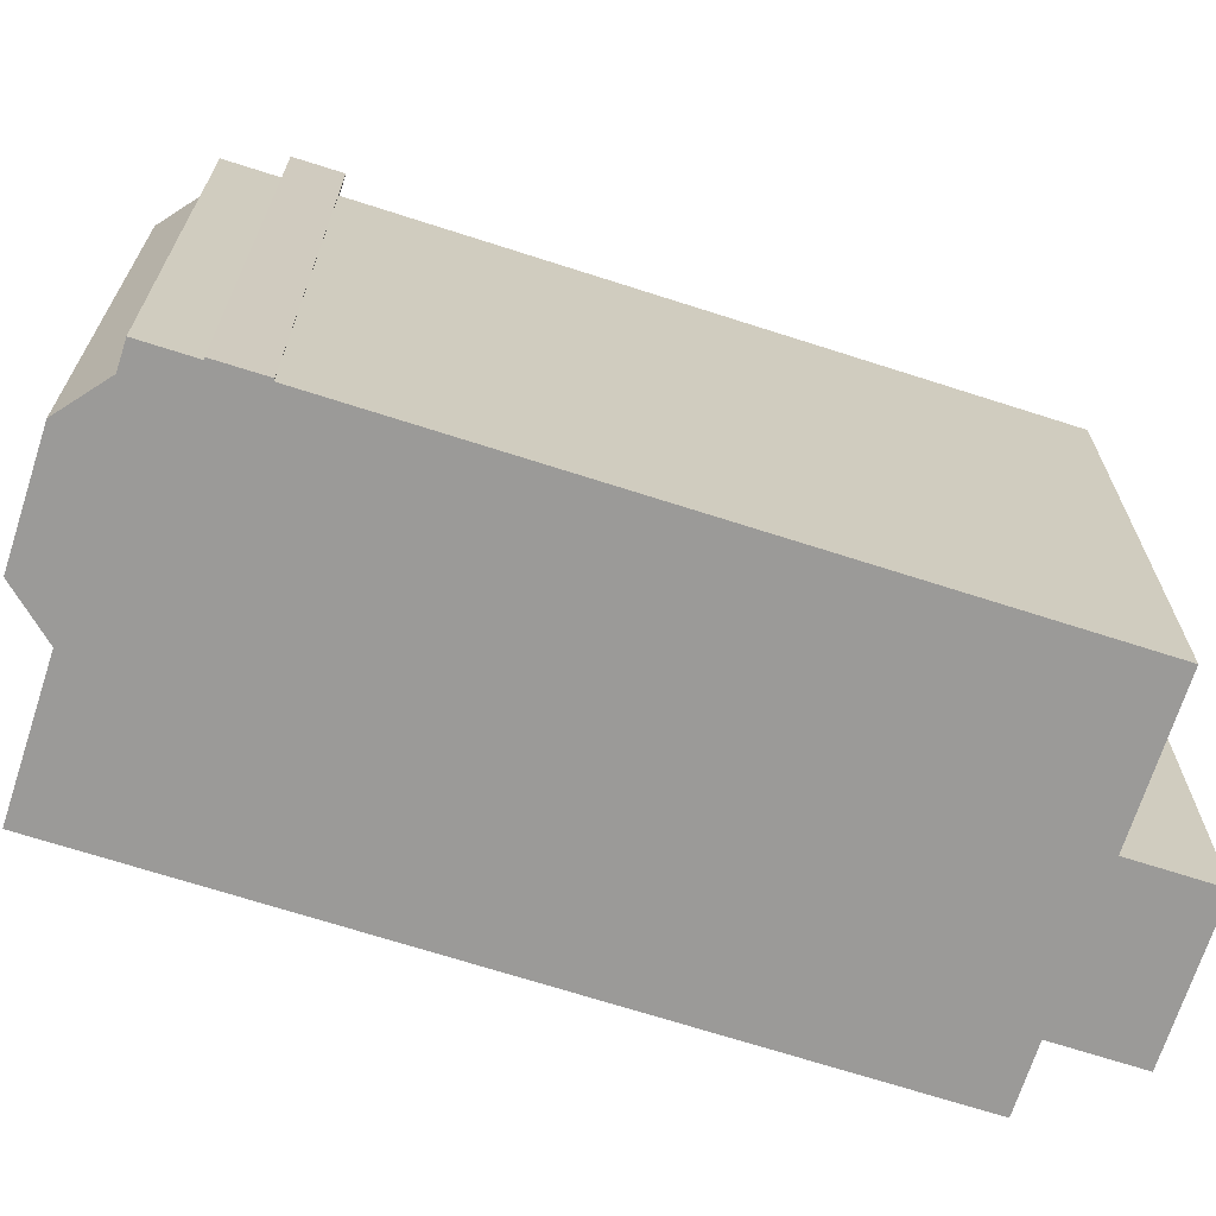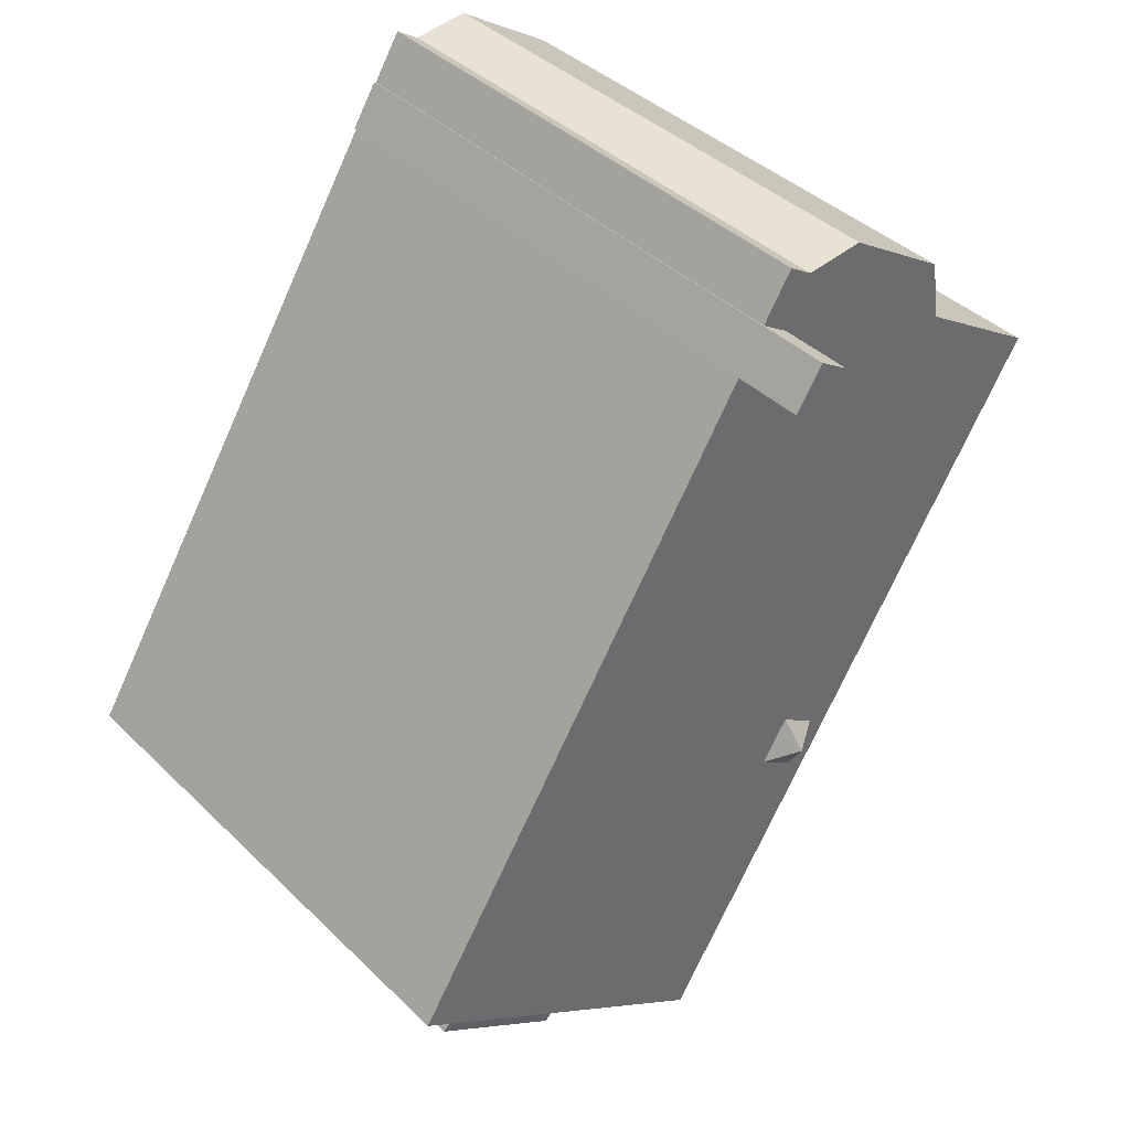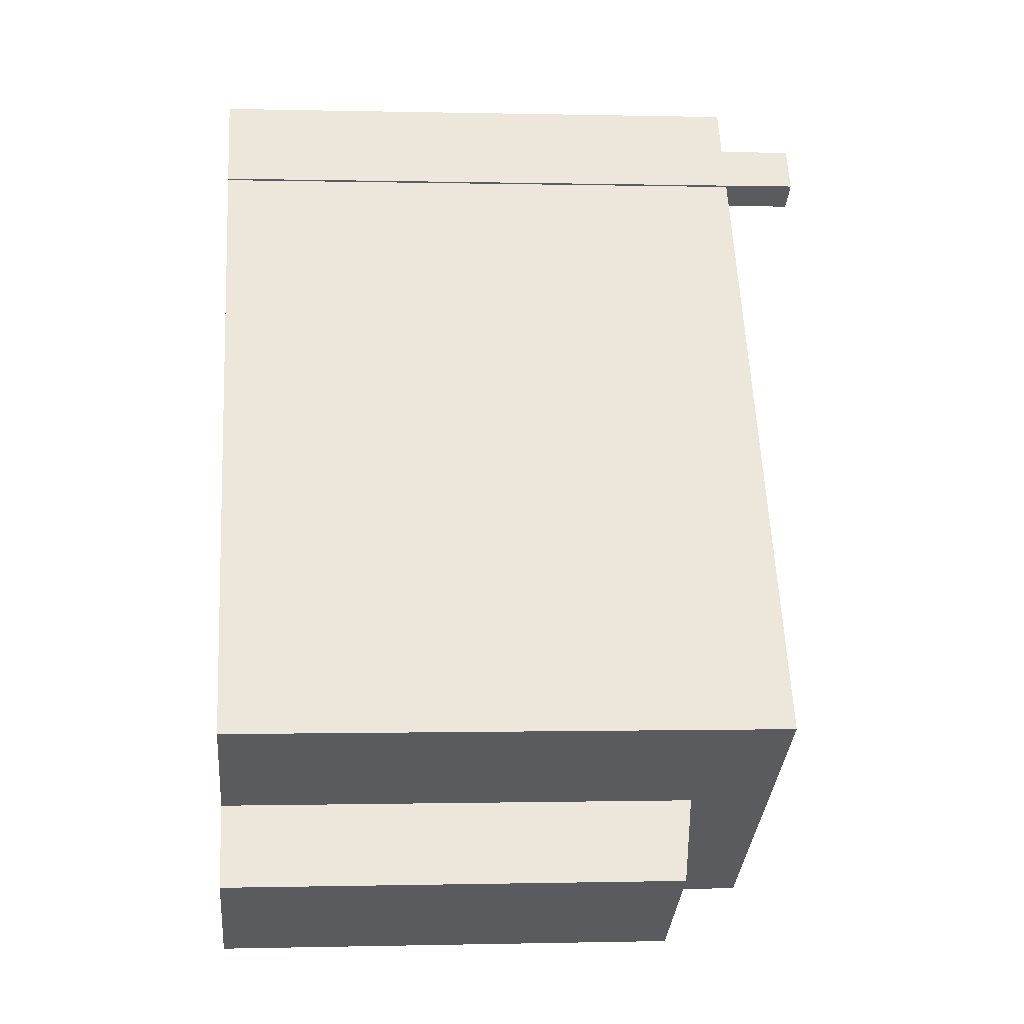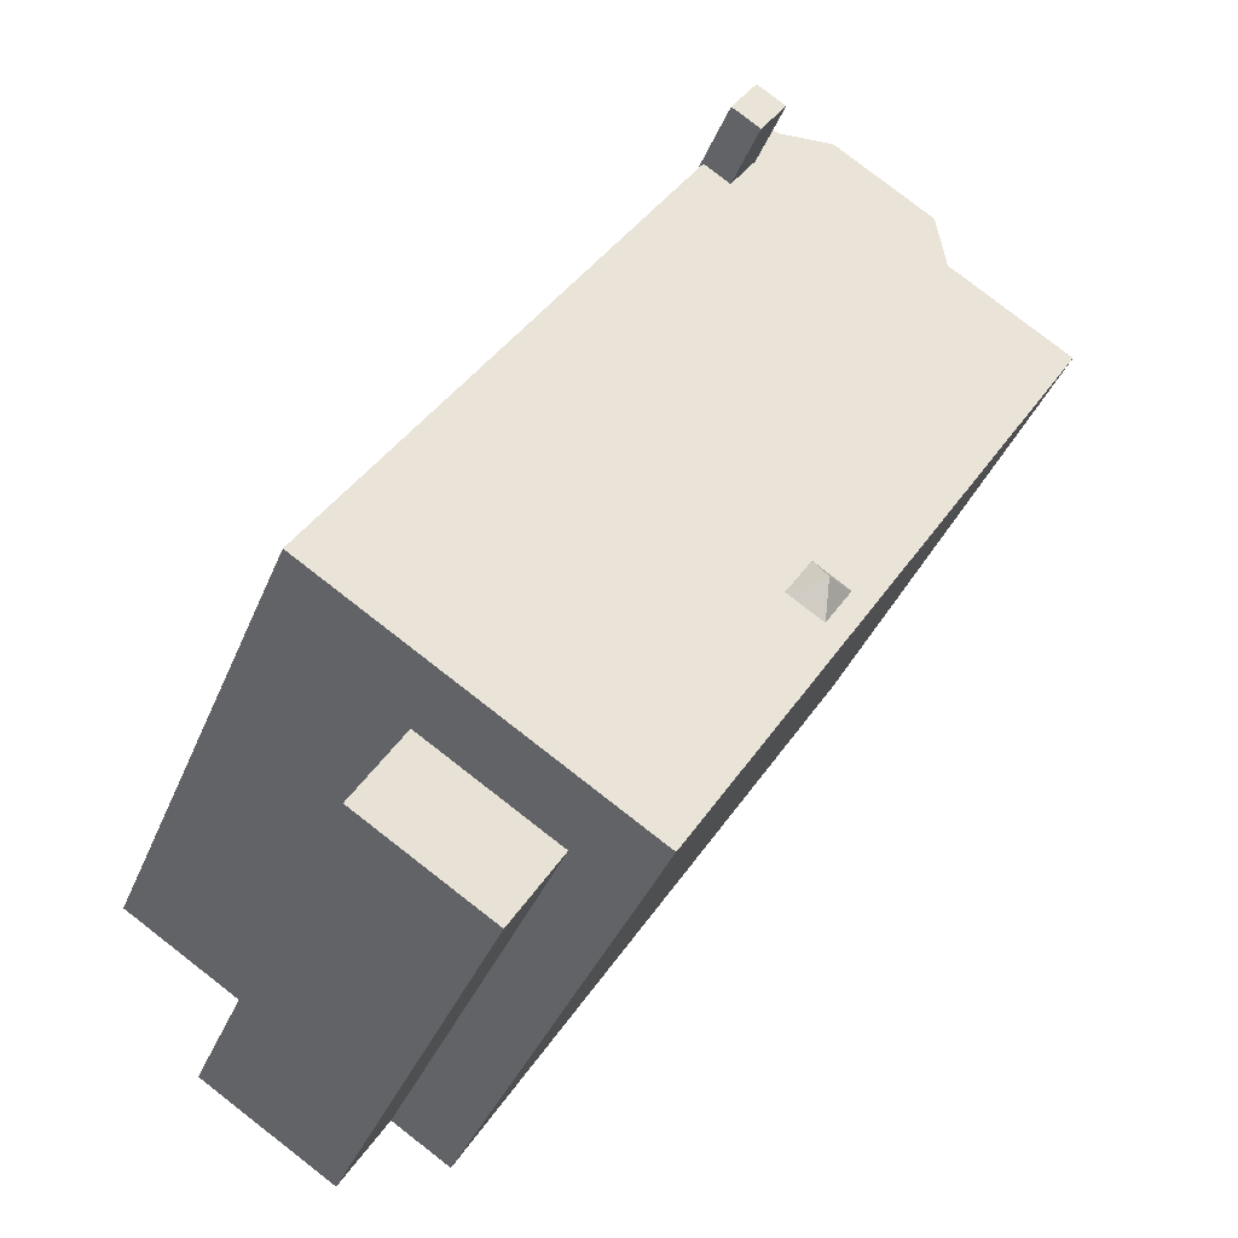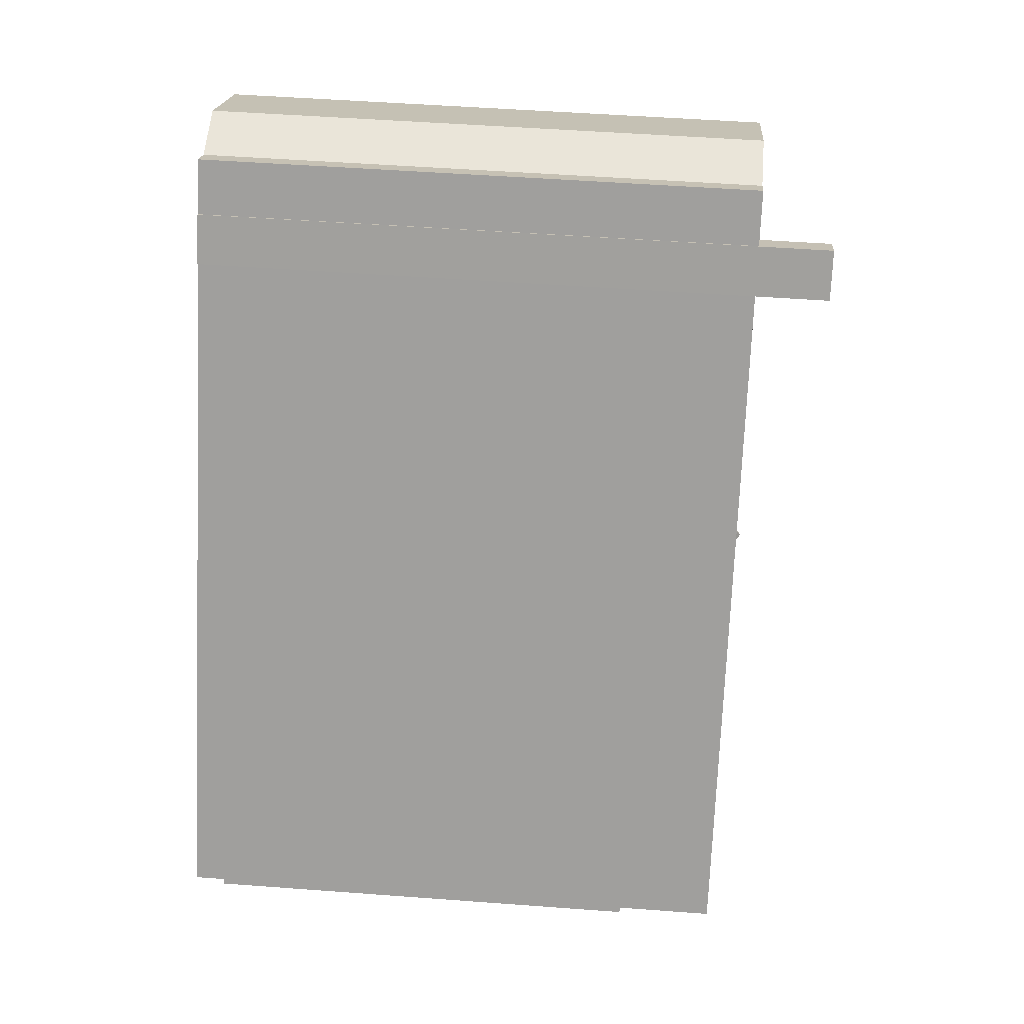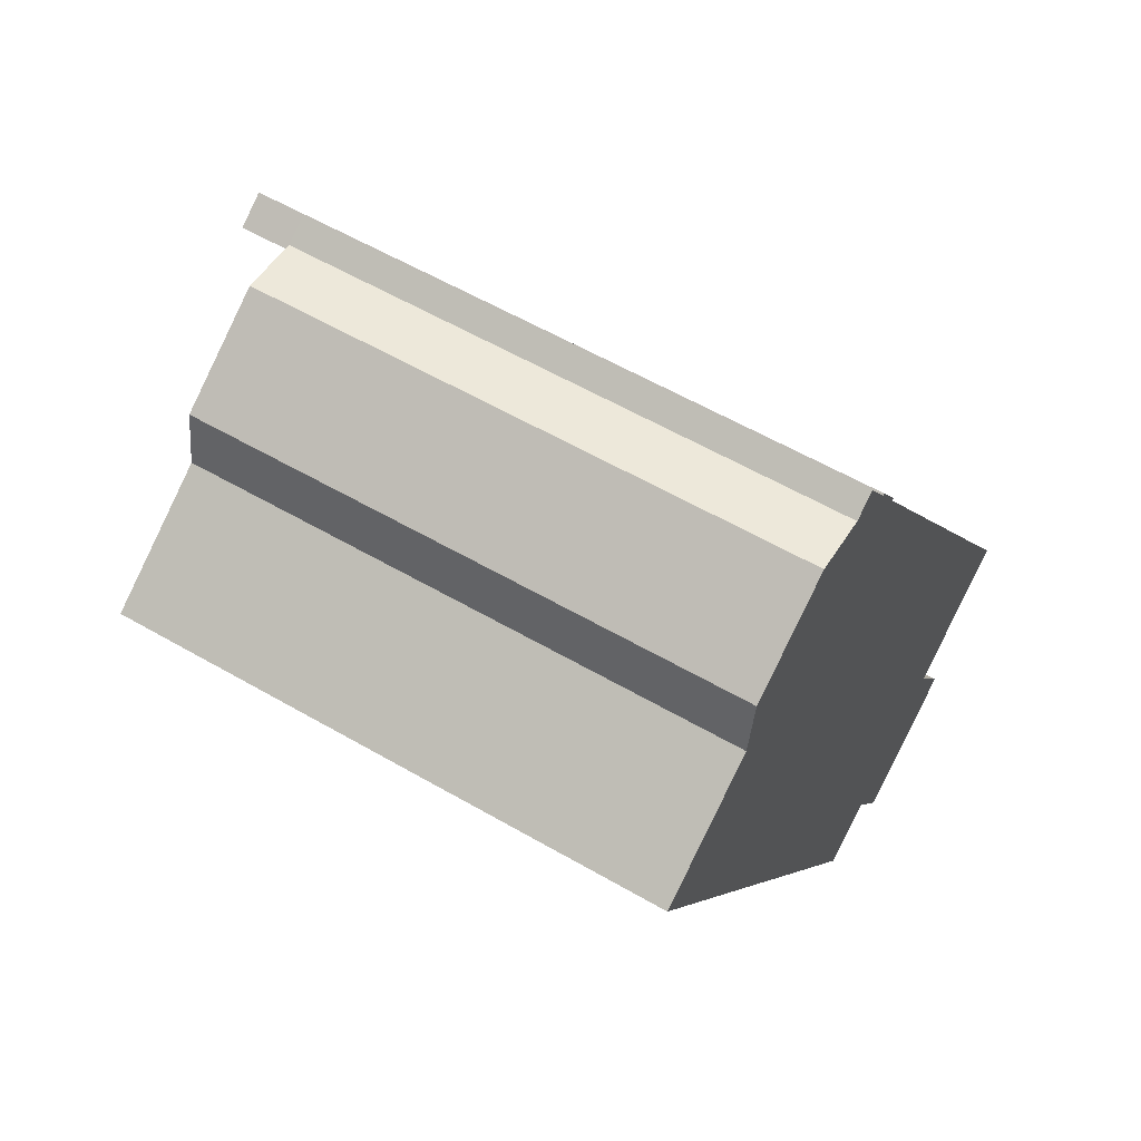
<metadata>
{"format":"obj","ext":"obj","renderer":"f3d","projection":"perspective","resolution":1024,"background":"white","views":[{"elev":-69.4,"azim":39.9,"up":"+Y"},{"elev":39.5,"azim":140.0,"up":"+Z"},{"elev":-0.2,"azim":84.6,"up":"+Z"},{"elev":-38.2,"azim":159.3,"up":"+Z"},{"elev":50.3,"azim":94.7,"up":"+Z"},{"elev":58.3,"azim":-59.1,"up":"+Z"}]}
</metadata>
<code>
v 0.3942 5.72 -8.017
v 0.9882 5.72 -8.66
v 0.8532 5.72 -8.745
v -5.076 5.72 6.331
v -2.756 5.72 8.918
v -1.556 5.72 8.77
v 0.3942 5.72 -8.017
v 2.058 5.72 -7.985
v 0.9882 5.72 -8.66
v 0.3942 5.72 -8.017
v 4.796 5.72 -6.257
v 2.058 5.72 -7.985
v -5.076 5.72 6.331
v -4.873 5.72 7.582
v -2.756 5.72 8.918
v 0.07101 5.72 7.264
v 4.796 5.72 -6.257
v 0.3942 5.72 -8.017
v 0.07101 5.72 7.264
v 7.518 5.72 -4.539
v 4.796 5.72 -6.257
v -5.076 5.72 6.331
v -1.847 5.72 -2.138
v -2.507 5.72 -2.56
v -2.507 5.72 -2.56
v -1.965 5.72 -3.411
v 0.3942 5.72 -8.017
v -1.965 5.72 -3.411
v -1.479 5.72 -3.103
v 0.3942 5.72 -8.017
v -7.64 5.72 4.714
v -5.076 5.72 6.331
v -2.507 5.72 -2.56
v -7.64 5.72 4.714
v -2.507 5.72 -2.56
v 0.3942 5.72 -8.017
v -1.556 5.72 8.77
v -0.4748 5.72 8.129
v -0.7051 5.72 7.982
v -1.847 5.72 -2.138
v -0.6347 5.72 7.136
v -1.776 5.72 -2.092
v -5.076 5.72 6.331
v -0.6347 5.72 7.136
v -1.847 5.72 -2.138
v -1.231 5.72 -2.945
v -0.4888 5.72 6.907
v 0.07101 5.72 7.264
v -1.776 5.72 -2.092
v -0.4888 5.72 6.907
v -1.231 5.72 -2.945
v -1.231 5.72 -2.945
v 0.07101 5.72 7.264
v 0.3942 5.72 -8.017
v -1.479 5.72 -3.103
v -1.231 5.72 -2.945
v 0.3942 5.72 -8.017
v -1.776 5.72 -2.092
v -0.6347 5.72 7.136
v -0.4888 5.72 6.907
v -1.556 5.72 8.77
v -1.072 5.72 9.075
v -0.4748 5.72 8.129
v -5.076 5.72 6.331
v -1.556 5.72 8.77
v -0.7051 5.72 7.982
v -5.076 5.72 6.331
v -1.039 5.72 7.77
v -0.6347 5.72 7.136
v -5.076 5.72 6.331
v -0.7051 5.72 7.982
v -1.039 5.72 7.77
v 2.058 4.076 -7.985
v 4.796 4.076 -6.257
v 5.76 3.807 -7.785
v 3.022 3.807 -9.513
v -1.886 6.14 -2.73
v -1.776 5.72 -2.092
v -1.231 5.72 -2.945
v -2.507 5.72 -2.56
v -1.847 5.72 -2.138
v -1.886 6.14 -2.73
v -1.886 6.14 -2.73
v -1.847 5.72 -2.138
v -1.776 5.72 -2.092
v -1.965 5.72 -3.411
v -1.886 6.14 -2.73
v -1.479 5.72 -3.103
v -1.886 6.14 -2.73
v -1.231 5.72 -2.945
v -1.479 5.72 -3.103
v -2.507 5.72 -2.56
v -1.886 6.14 -2.73
v -1.965 5.72 -3.411
v -0.7606 7.22 7.644
v -0.6198 7.22 7.733
v -0.4829 7.219 7.517
v -0.6233 7.219 7.428
v -0.6233 7.219 7.428
v -0.4829 7.219 7.517
v -0.3459 7.219 7.301
v -0.4861 7.219 7.212
v -0.6198 7.22 7.733
v -0.4791 7.22 7.823
v -0.3424 7.219 7.607
v -0.4829 7.219 7.517
v -0.4829 7.219 7.517
v -0.3424 7.219 7.607
v -0.2057 7.219 7.391
v -0.3459 7.219 7.301
v -1.039 7.22 7.77
v -0.6198 7.22 7.733
v -0.7606 7.22 7.644
v -1.039 7.22 7.77
v -0.4748 7.22 8.129
v -0.6198 7.22 7.733
v -1.039 7.22 7.77
v -0.7606 7.22 7.644
v -0.6233 7.219 7.428
v -0.6233 7.219 7.428
v -0.4861 7.219 7.212
v -0.4888 7.219 6.907
v -1.039 7.22 7.77
v -0.6233 7.219 7.428
v -0.4888 7.219 6.907
v -0.4888 7.219 6.907
v -0.4861 7.219 7.212
v -0.3459 7.219 7.301
v -0.4791 7.22 7.823
v -0.4748 7.22 8.129
v -0.3424 7.219 7.607
v -0.6198 7.22 7.733
v -0.4748 7.22 8.129
v -0.4791 7.22 7.823
v -0.4748 7.22 8.129
v 0.07101 7.219 7.264
v -0.3424 7.219 7.607
v -0.3459 7.219 7.301
v -0.2057 7.219 7.391
v 0.07101 7.219 7.264
v -0.3424 7.219 7.607
v 0.07101 7.219 7.264
v -0.2057 7.219 7.391
v -0.4888 7.219 6.907
v -0.3459 7.219 7.301
v 0.07101 7.219 7.264
v -0.319 7.22 7.925
v -0.1821 7.219 7.709
v -0.192 7.219 7.703
v -0.3287 7.22 7.919
v -0.1821 7.219 7.709
v -0.04526 7.219 7.493
v -0.05536 7.219 7.486
v -0.192 7.219 7.703
v -0.3093 7.22 7.931
v -0.1722 7.219 7.715
v -0.1821 7.219 7.709
v -0.319 7.22 7.925
v -0.1722 7.219 7.715
v -0.03517 7.219 7.499
v -0.04526 7.219 7.493
v -0.1821 7.219 7.709
v -0.4748 7.22 8.129
v -0.319 7.22 7.925
v -0.3287 7.22 7.919
v -0.4748 7.22 8.129
v -0.4368 7.22 8.153
v -0.319 7.22 7.925
v -0.4748 7.22 8.129
v -0.3287 7.22 7.919
v -0.192 7.219 7.703
v -0.192 7.219 7.703
v -0.05536 7.219 7.486
v 0.07101 7.219 7.264
v -0.4748 7.22 8.129
v -0.192 7.219 7.703
v 0.07101 7.219 7.264
v -0.05536 7.219 7.486
v -0.04526 7.219 7.493
v 0.07101 7.219 7.264
v -0.4368 7.22 8.153
v -0.1722 7.219 7.715
v -0.3093 7.22 7.931
v -0.4368 7.22 8.153
v -0.3093 7.22 7.931
v -0.319 7.22 7.925
v -0.4368 7.22 8.153
v 0.1122 7.219 7.29
v -0.1722 7.219 7.715
v -0.04526 7.219 7.493
v -0.03517 7.219 7.499
v 0.1122 7.219 7.29
v -0.1722 7.219 7.715
v 0.1122 7.219 7.29
v -0.03517 7.219 7.499
v -0.04526 7.219 7.493
v 0.1122 7.219 7.29
v 0.07101 7.219 7.264
v -4.873 -5.664 7.582
v -2.756 -5.664 8.918
v -2.756 5.72 8.918
v -4.873 5.72 7.582
v -2.756 -5.664 8.918
v -1.556 -5.664 8.77
v -1.556 5.72 8.77
v -2.756 5.72 8.918
v -1.556 -5.664 8.77
v -1.072 -5.664 9.075
v -1.072 5.72 9.075
v -1.556 5.72 8.77
v -1.072 -5.664 9.075
v -0.4748 -5.664 8.129
v -0.4748 5.72 8.129
v -1.072 5.72 9.075
v 0.07101 -5.664 7.264
v 7.518 -5.664 -4.539
v 7.518 5.72 -4.539
v 0.07101 5.72 7.264
v 4.796 5.72 -6.257
v 6.157 -5.664 -5.398
v 4.796 4.076 -6.257
v 4.796 4.076 -6.257
v 6.157 -5.664 -5.398
v 4.796 -5.664 -6.257
v 6.157 -5.664 -5.398
v 7.518 5.72 -4.539
v 7.518 -5.664 -4.539
v 4.796 5.72 -6.257
v 7.518 5.72 -4.539
v 6.157 -5.664 -5.398
v 2.058 5.72 -7.985
v 4.796 5.72 -6.257
v 4.796 4.076 -6.257
v 2.058 4.076 -7.985
v 0.9882 5.72 -8.66
v 2.058 4.076 -7.985
v 2.058 -5.664 -7.985
v 0.9882 -5.664 -8.66
v 0.9882 5.72 -8.66
v 2.058 5.72 -7.985
v 2.058 4.076 -7.985
v 0.8532 5.72 -8.745
v 0.9882 5.72 -8.66
v 0.9882 -5.664 -8.66
v 0.8532 -5.664 -8.745
v 0.3942 5.72 -8.017
v 0.6237 -5.664 -8.381
v 0.3942 -5.664 -8.017
v 0.6237 -5.664 -8.381
v 0.8532 5.72 -8.745
v 0.8532 -5.664 -8.745
v 0.3942 5.72 -8.017
v 0.8532 5.72 -8.745
v 0.6237 -5.664 -8.381
v -7.64 5.72 4.714
v 0.3942 5.72 -8.017
v 0.3942 -5.664 -8.017
v -7.64 -5.664 4.714
v -7.64 -5.664 4.714
v -5.076 -5.664 6.331
v -5.076 5.72 6.331
v -7.64 5.72 4.714
v -4.974 -5.664 6.956
v -4.873 -5.664 7.582
v -4.873 5.72 7.582
v -5.076 5.72 6.331
v -5.076 -5.664 6.331
v -4.974 -5.664 6.956
v -5.076 5.72 6.331
v -4.974 -5.664 6.956
v -4.873 5.72 7.582
v 4.796 -5.664 -6.257
v 5.76 -5.664 -7.785
v 5.76 3.807 -7.785
v 4.796 4.076 -6.257
v 3.022 3.807 -9.513
v 4.391 -5.664 -8.649
v 3.022 -5.664 -9.513
v 4.391 -5.664 -8.649
v 5.76 3.807 -7.785
v 5.76 -5.664 -7.785
v 3.022 3.807 -9.513
v 5.76 3.807 -7.785
v 4.391 -5.664 -8.649
v 2.058 4.076 -7.985
v 3.022 3.807 -9.513
v 3.022 -5.664 -9.513
v 2.058 -5.664 -7.985
v -0.4748 -5.664 8.129
v -0.4368 -5.664 8.153
v -0.4368 7.22 8.153
v -0.4748 5.72 8.129
v -0.4748 7.22 8.129
v -0.4748 5.72 8.129
v -0.4368 7.22 8.153
v -0.7051 5.72 7.982
v -0.4748 5.72 8.129
v -0.4748 7.22 8.129
v -1.039 7.22 7.77
v -1.039 5.72 7.77
v -0.7051 5.72 7.982
v -1.039 7.22 7.77
v -0.7051 5.72 7.982
v -0.4748 7.22 8.129
v -0.4368 -5.664 8.153
v 0.1122 -5.664 7.29
v 0.1122 7.219 7.29
v -0.4368 7.22 8.153
v 0.07101 7.219 7.264
v 0.1122 7.219 7.29
v 0.07101 5.72 7.264
v 0.07101 5.72 7.264
v 0.1122 7.219 7.29
v 0.1122 -5.664 7.29
v 0.07101 -5.664 7.264
v -0.4888 7.219 6.907
v 0.07101 7.219 7.264
v 0.07101 5.72 7.264
v -0.4888 5.72 6.907
v -1.039 7.22 7.77
v -0.6347 5.72 7.136
v -1.039 5.72 7.77
v -0.6347 5.72 7.136
v -0.4888 7.219 6.907
v -0.4888 5.72 6.907
v -1.039 7.22 7.77
v -0.4888 7.219 6.907
v -0.6347 5.72 7.136
v -7.64 -5.664 4.714
v 0.3942 -5.664 -8.017
v 0.6237 -5.664 -8.381
v 0.8532 -5.664 -8.745
v 0.9882 -5.664 -8.66
v 2.058 -5.664 -7.985
v 3.022 -5.664 -9.513
v 4.391 -5.664 -8.649
v 5.76 -5.664 -7.785
v 4.796 -5.664 -6.257
v 6.157 -5.664 -5.398
v 7.518 -5.664 -4.539
v 0.07101 -5.664 7.264
v 0.1122 -5.664 7.29
v -0.4368 -5.664 8.153
v -0.4748 -5.664 8.129
v -1.072 -5.664 9.075
v -1.556 -5.664 8.77
v -2.756 -5.664 8.918
v -4.873 -5.664 7.582
v -4.974 -5.664 6.956
v -5.076 -5.664 6.331
g CDNNDG02_0013960
f 1 2 3
f 4 5 6
f 7 8 9
f 10 11 12
f 13 14 15
f 16 17 18
f 19 20 21
f 22 23 24
f 25 26 27
f 28 29 30
f 31 32 33
f 34 35 36
f 37 38 39
f 40 41 42
f 43 44 45
f 46 47 48
f 49 50 51
f 52 53 54
f 55 56 57
f 58 59 60
f 61 62 63
f 64 65 66
f 67 68 69
f 70 71 72
f 76 73 75
f 75 73 74
f 77 78 79
f 80 81 82
f 83 84 85
f 86 87 88
f 89 90 91
f 92 93 94
f 98 95 97
f 97 95 96
f 102 99 101
f 101 99 100
f 106 103 105
f 105 103 104
f 110 107 109
f 109 107 108
f 111 112 113
f 114 115 116
f 117 118 119
f 120 121 122
f 123 124 125
f 126 127 128
f 129 130 131
f 132 133 134
f 135 136 137
f 138 139 140
f 141 142 143
f 144 145 146
f 150 147 148
f 149 150 148
f 154 151 152
f 153 154 152
f 158 155 156
f 157 158 156
f 162 159 160
f 161 162 160
f 163 164 165
f 166 167 168
f 169 170 171
f 172 173 174
f 175 176 177
f 178 179 180
f 181 182 183
f 184 185 186
f 187 188 189
f 190 191 192
f 193 194 195
f 196 197 198
f 199 201 202
f 201 199 200
f 203 205 206
f 203 204 205
f 210 207 209
f 209 207 208
f 212 213 211
f 211 213 214
f 218 215 217
f 216 217 215
f 219 220 221
f 222 223 224
f 225 226 227
f 228 229 230
f 234 231 233
f 232 233 231
f 237 238 236
f 235 236 238
f 239 240 241
f 243 244 245
f 242 243 245
f 246 247 248
f 249 250 251
f 252 253 254
f 255 257 258
f 255 256 257
f 262 259 261
f 261 259 260
f 263 264 265
f 266 267 268
f 269 270 271
f 272 274 275
f 272 273 274
f 276 277 278
f 279 280 281
f 282 283 284
f 288 286 287
f 288 285 286
f 290 291 292
f 292 289 290
f 293 294 295
f 296 297 298
f 299 300 301
f 302 303 304
f 306 307 305
f 305 307 308
f 309 310 311
f 314 312 313
f 312 314 315
f 317 318 319
f 316 317 319
f 320 321 322
f 323 324 325
f 326 327 328
f 350 341 349
f 334 330 331
f 349 341 346
f 334 331 333
f 331 332 333
f 334 335 336
f 330 334 338
f 338 336 337
f 350 329 330
f 346 347 349
f 334 336 338
f 338 339 341
f 338 341 330
f 349 347 348
f 339 340 341
f 344 342 343
f 345 346 344
f 341 350 330
f 344 341 342
f 344 346 341

</code>
